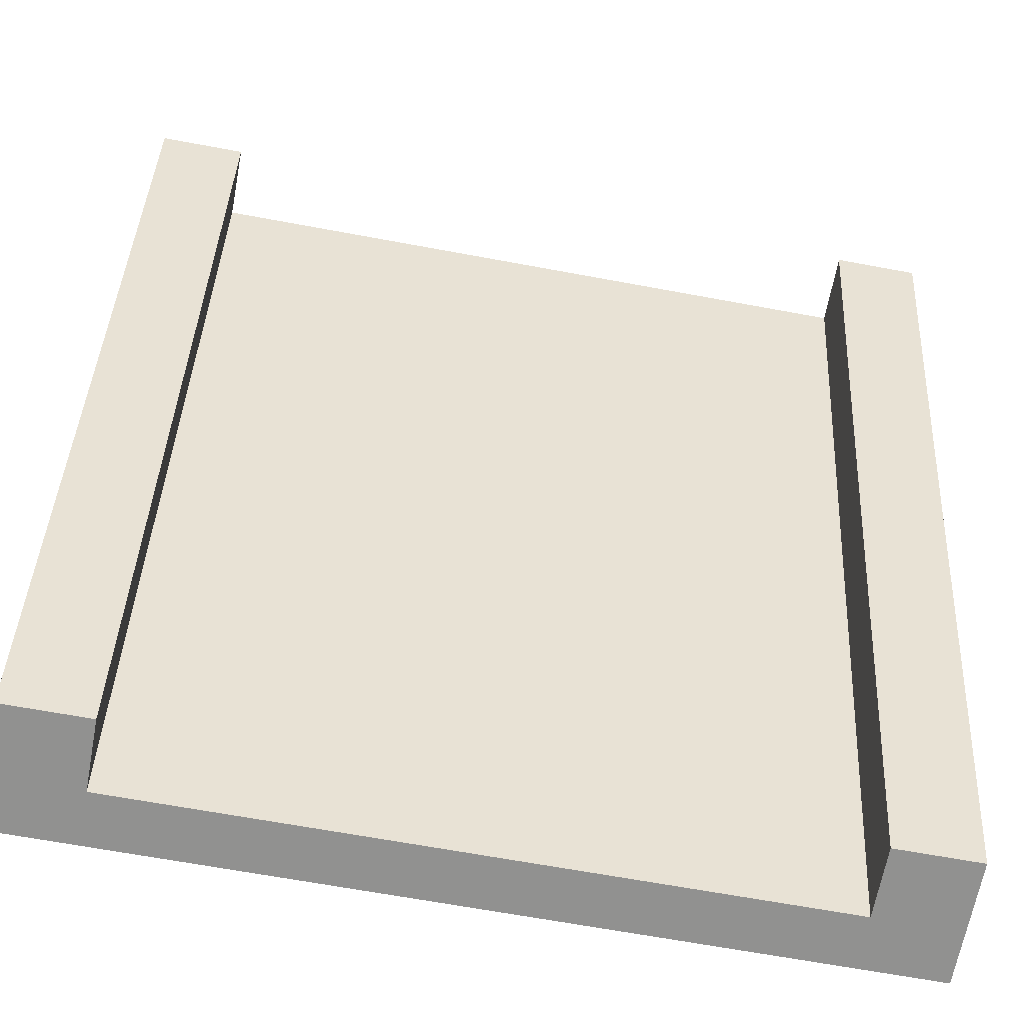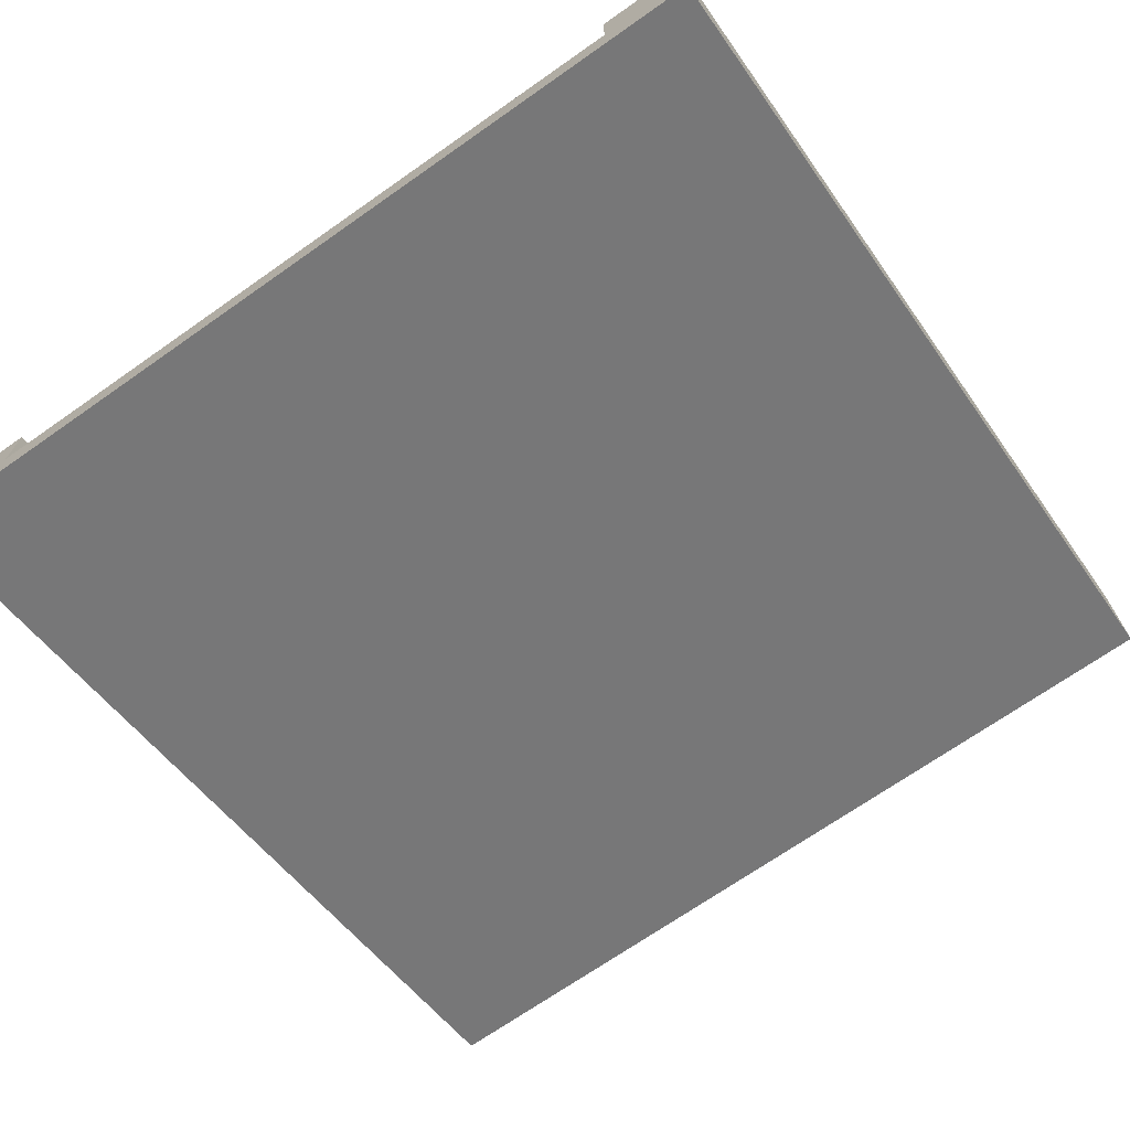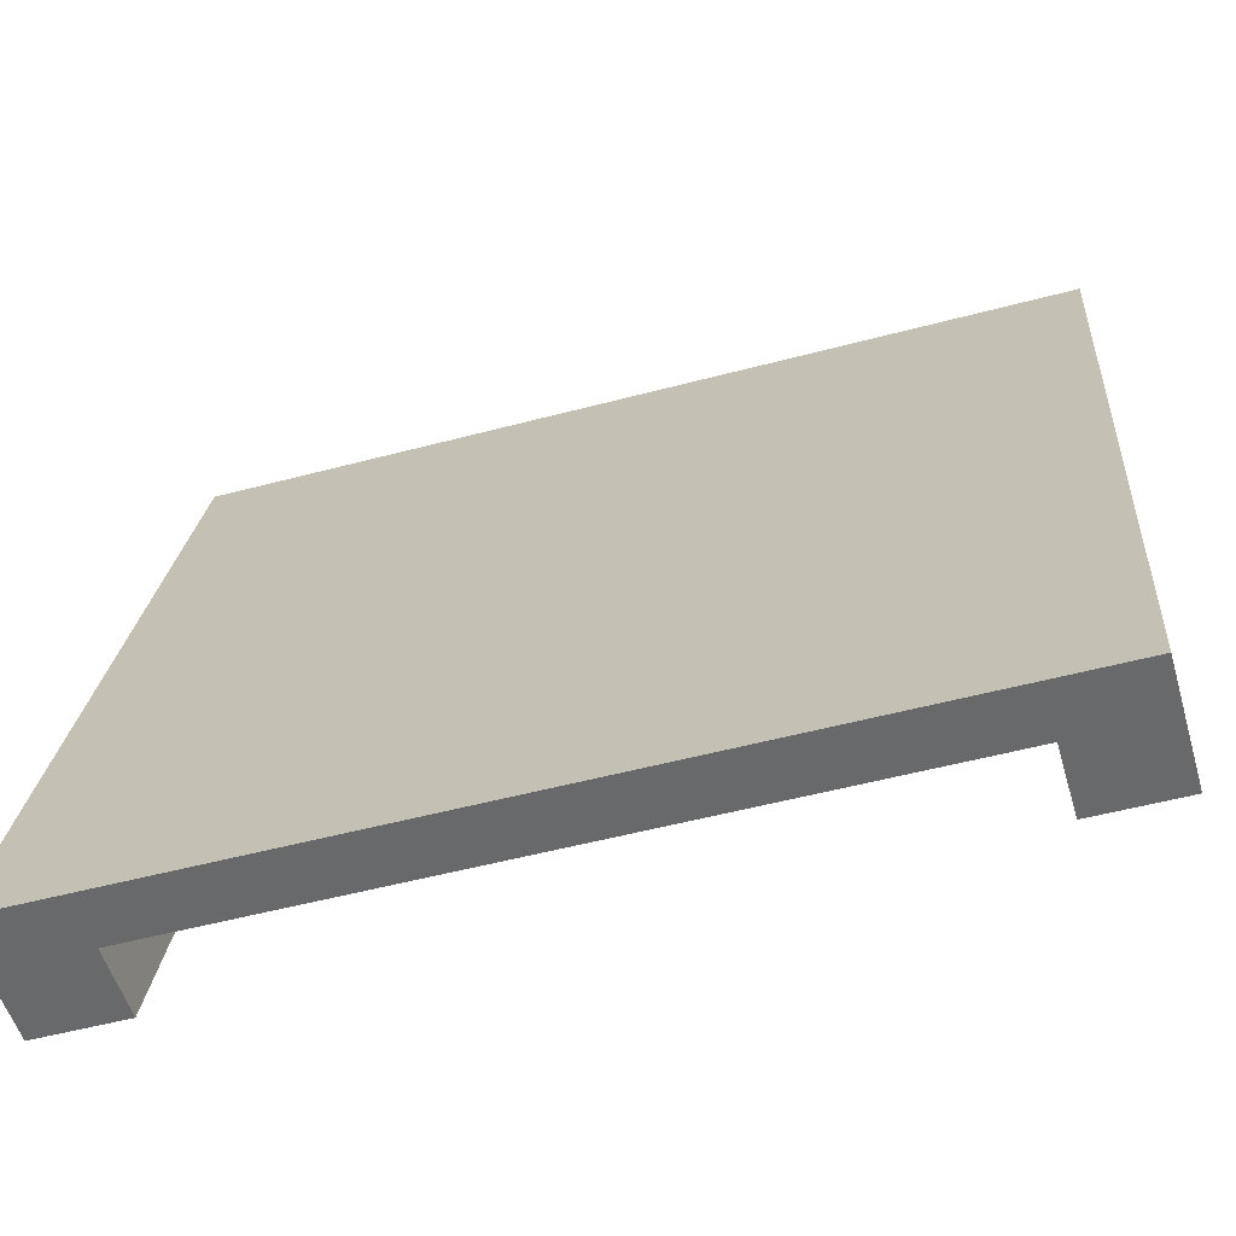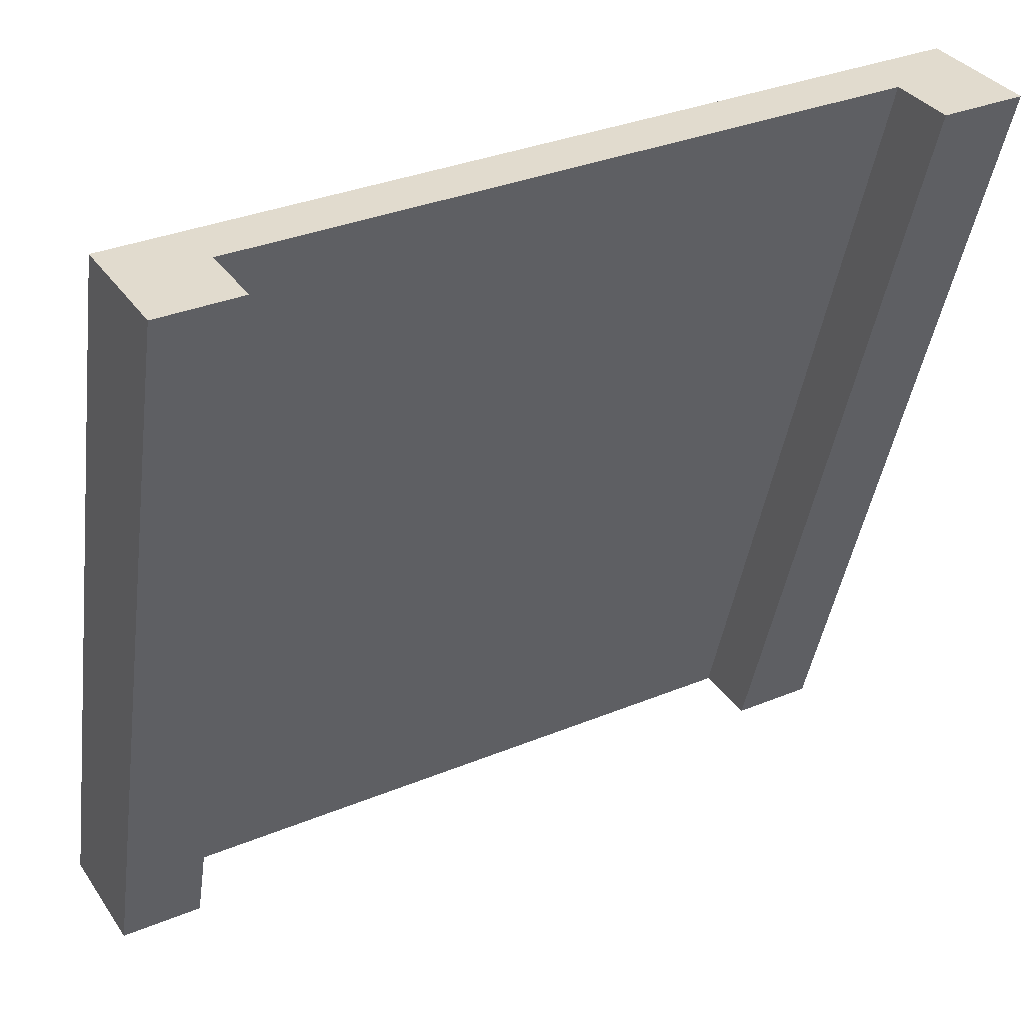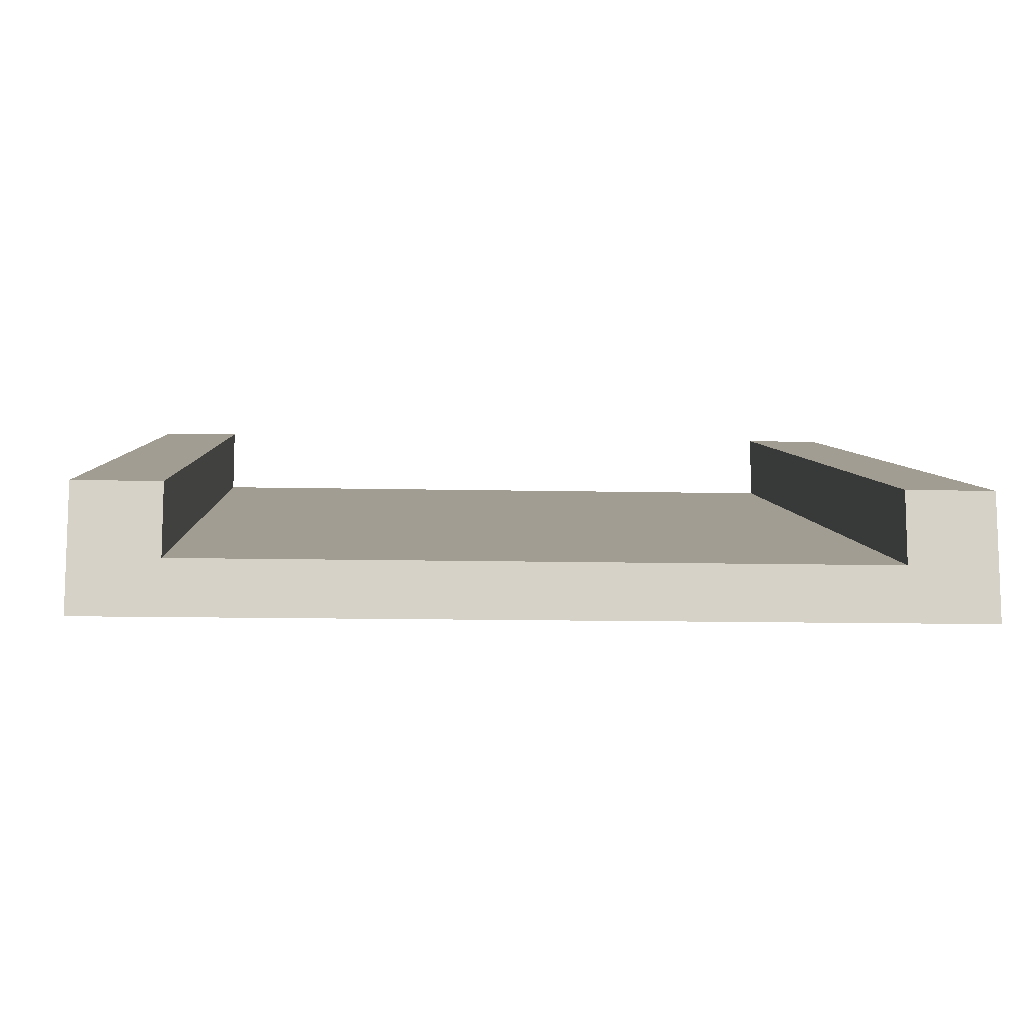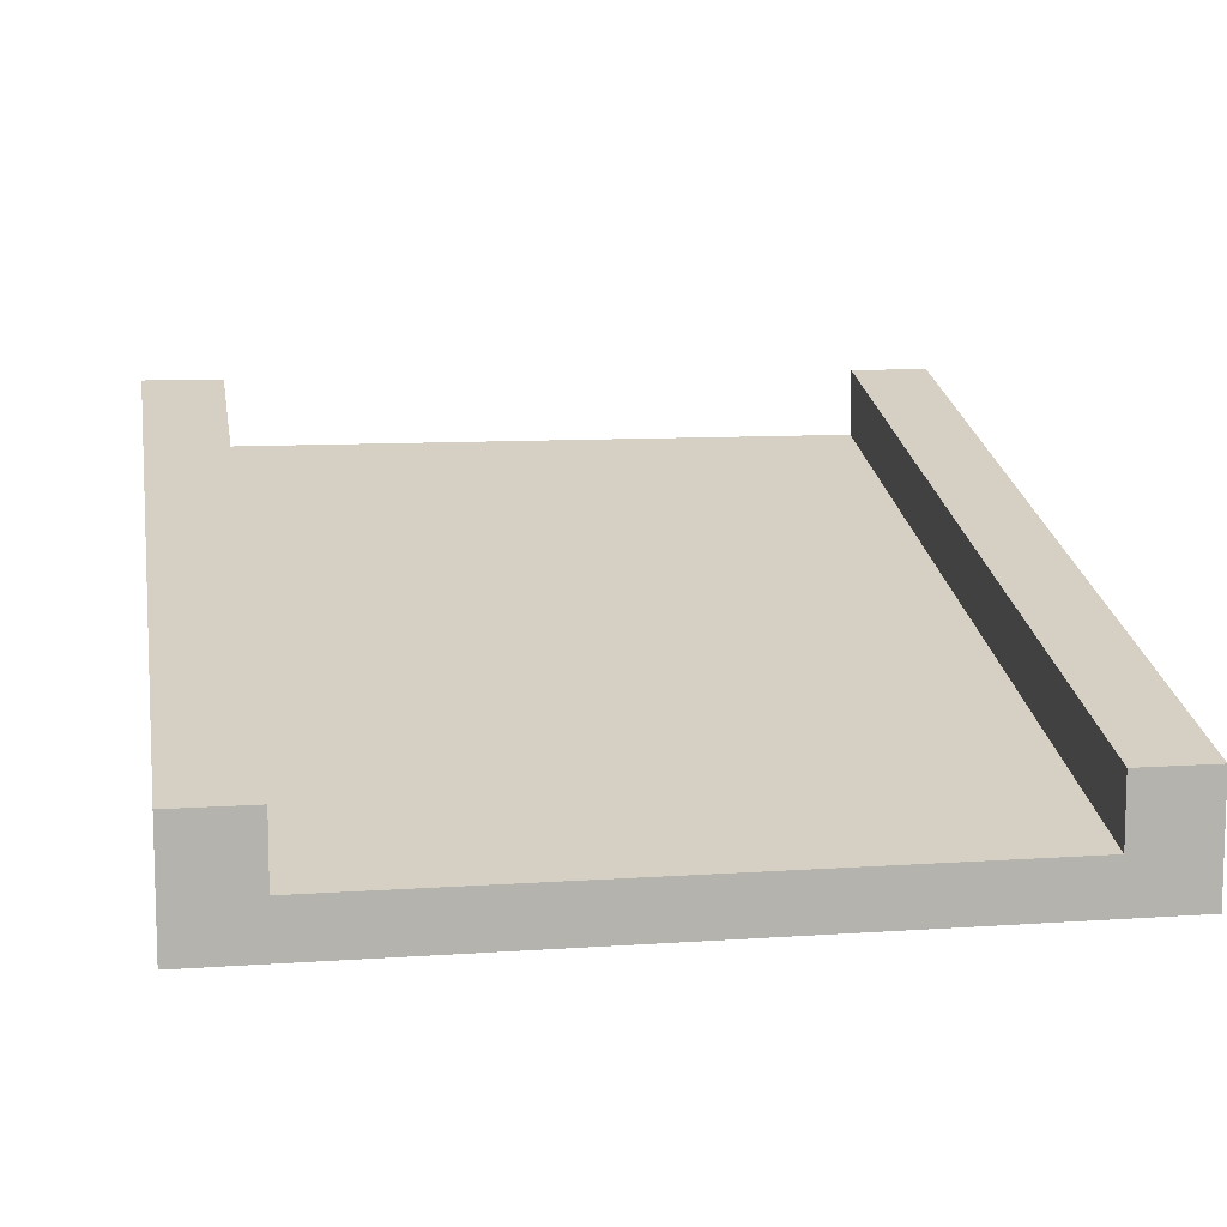
<metadata>
{"format":"obj","ext":"obj","renderer":"f3d","projection":"perspective","resolution":1024,"background":"white","views":[{"elev":-65.9,"azim":169.4,"up":"+Z"},{"elev":-70.2,"azim":-145.0,"up":"+Y"},{"elev":-52.6,"azim":16.0,"up":"+Z"},{"elev":33.8,"azim":150.8,"up":"+Z"},{"elev":-11.6,"azim":176.8,"up":"+Y"},{"elev":9.9,"azim":169.9,"up":"+Y"}]}
</metadata>
<code>
g rampB
v 0.5 0.2933 0.5
v 0.4 0.2933 0.5
v 0.5 0.44 0.5
v 0.4 0.3566 0.5
v 0.4 0.44 0.5
v 0.5 0 -0.5
v 0.4 0 -0.5
v -0.4 0 -0.5
v -0.4 0.2933 0.5
v -0.5 0 -0.5
v -0.5 0.2933 0.5
v 0.5 0.1467 -0.5
v -0.4 0.1467 -0.5
v -0.4 0.44 0.5
v -0.5 0.1467 -0.5
v -0.5 0.44 0.5
v -0.4 0.06333 -0.5
v 0.4 0.1467 -0.5
v 0.4 0.06333 -0.5
v -0.4 0.3566 0.5
f 3 2 1
f 2 3 4
f 4 3 5
f 1 7 6
f 7 1 2
f 7 2 8
f 8 2 9
f 8 9 10
f 10 9 11
f 3 6 12
f 6 3 1
f 15 14 13
f 14 15 16
f 11 15 10
f 15 11 16
f 15 8 10
f 8 15 17
f 17 15 13
f 18 3 12
f 3 18 5
f 4 18 19
f 18 4 5
f 14 17 13
f 17 14 20
f 20 11 9
f 11 20 16
f 16 20 14
f 19 6 7
f 6 19 12
f 12 19 18
f 17 4 19
f 4 17 20
f 4 9 2
f 9 4 20
f 17 7 8
f 7 17 19

</code>
